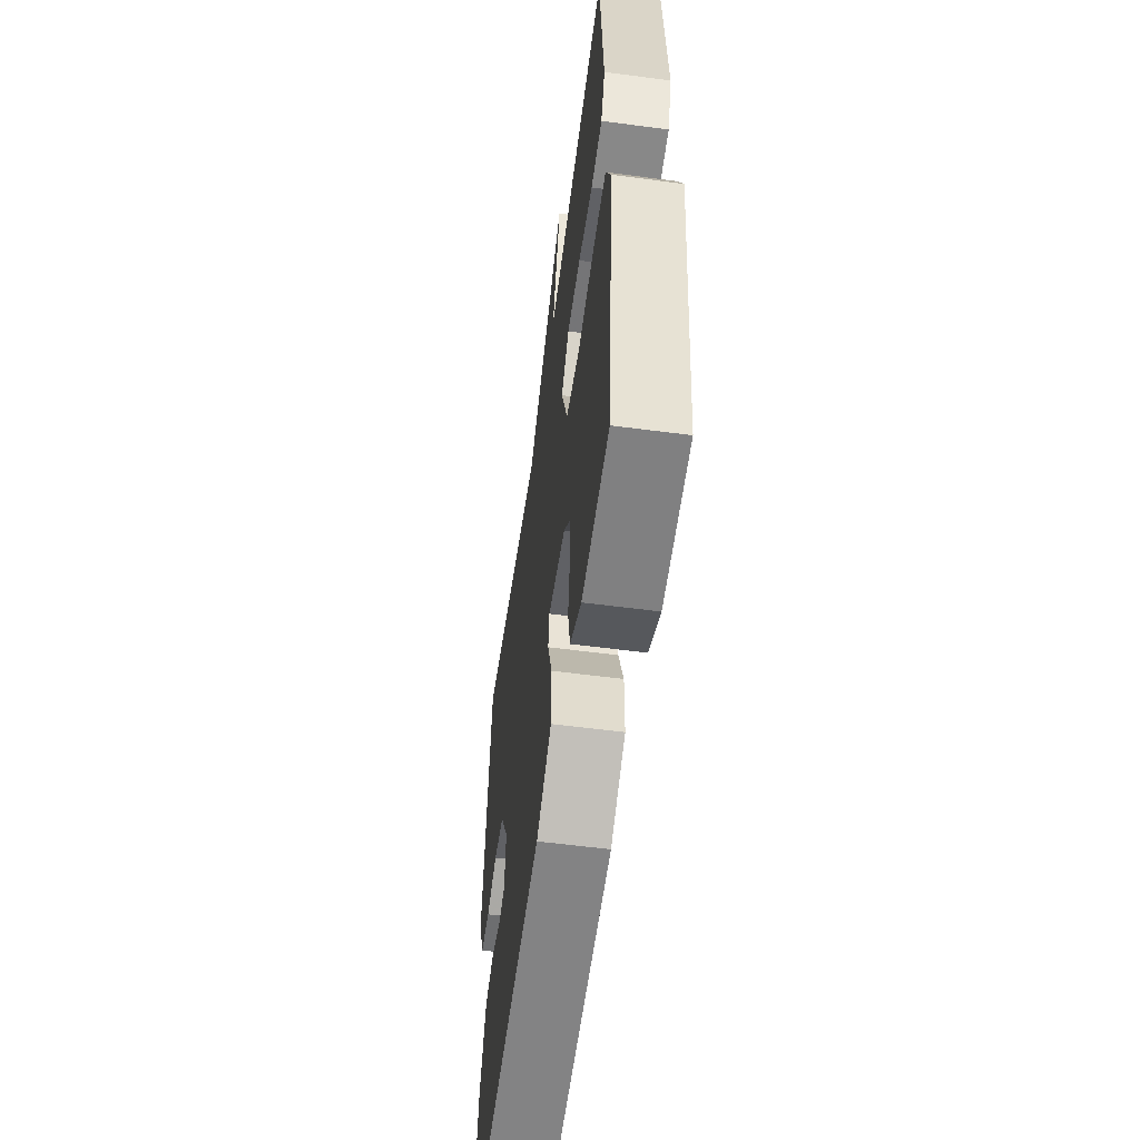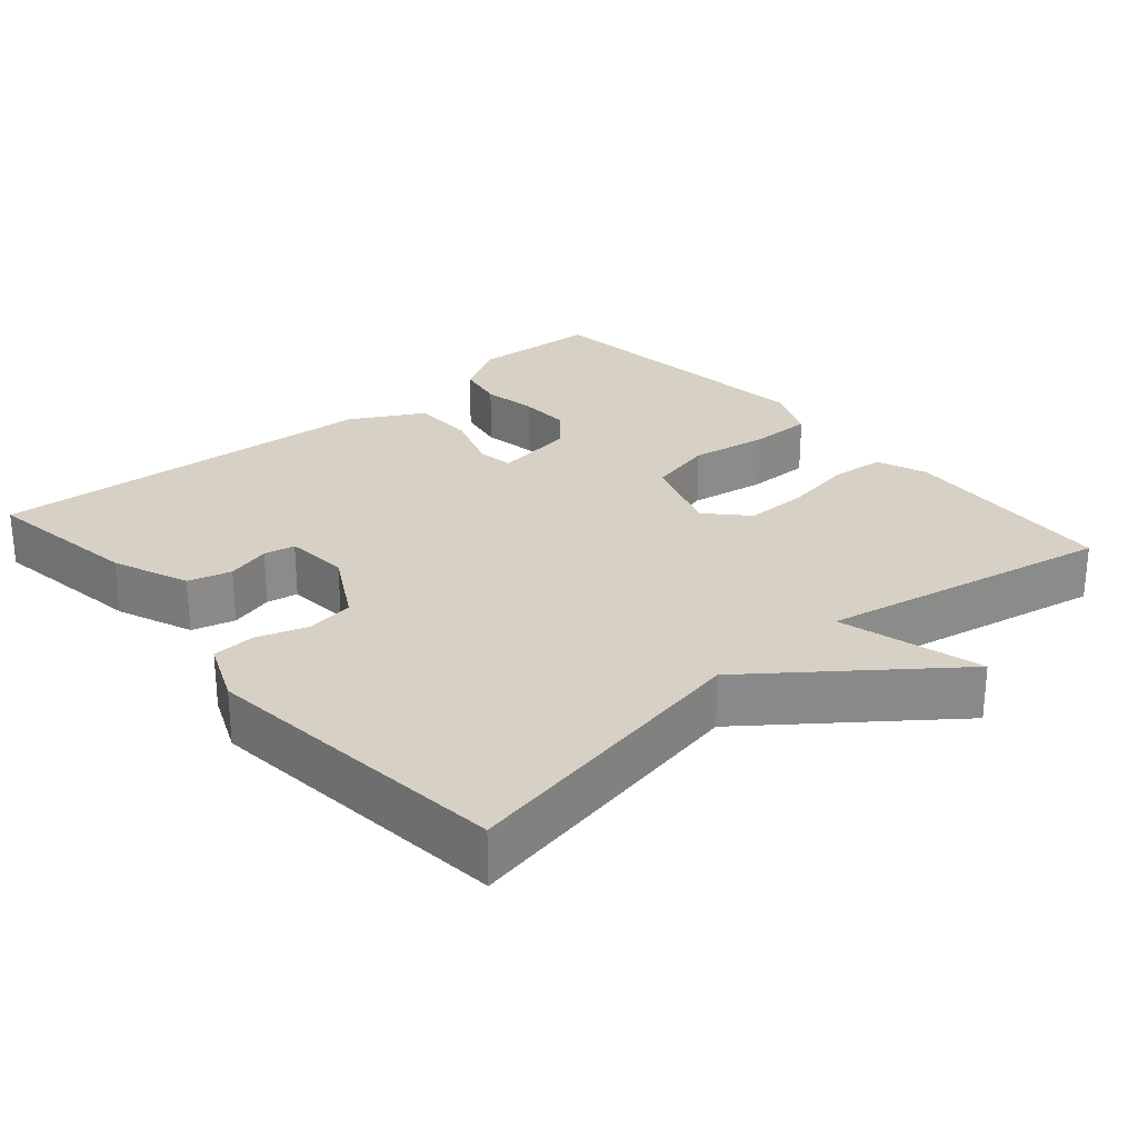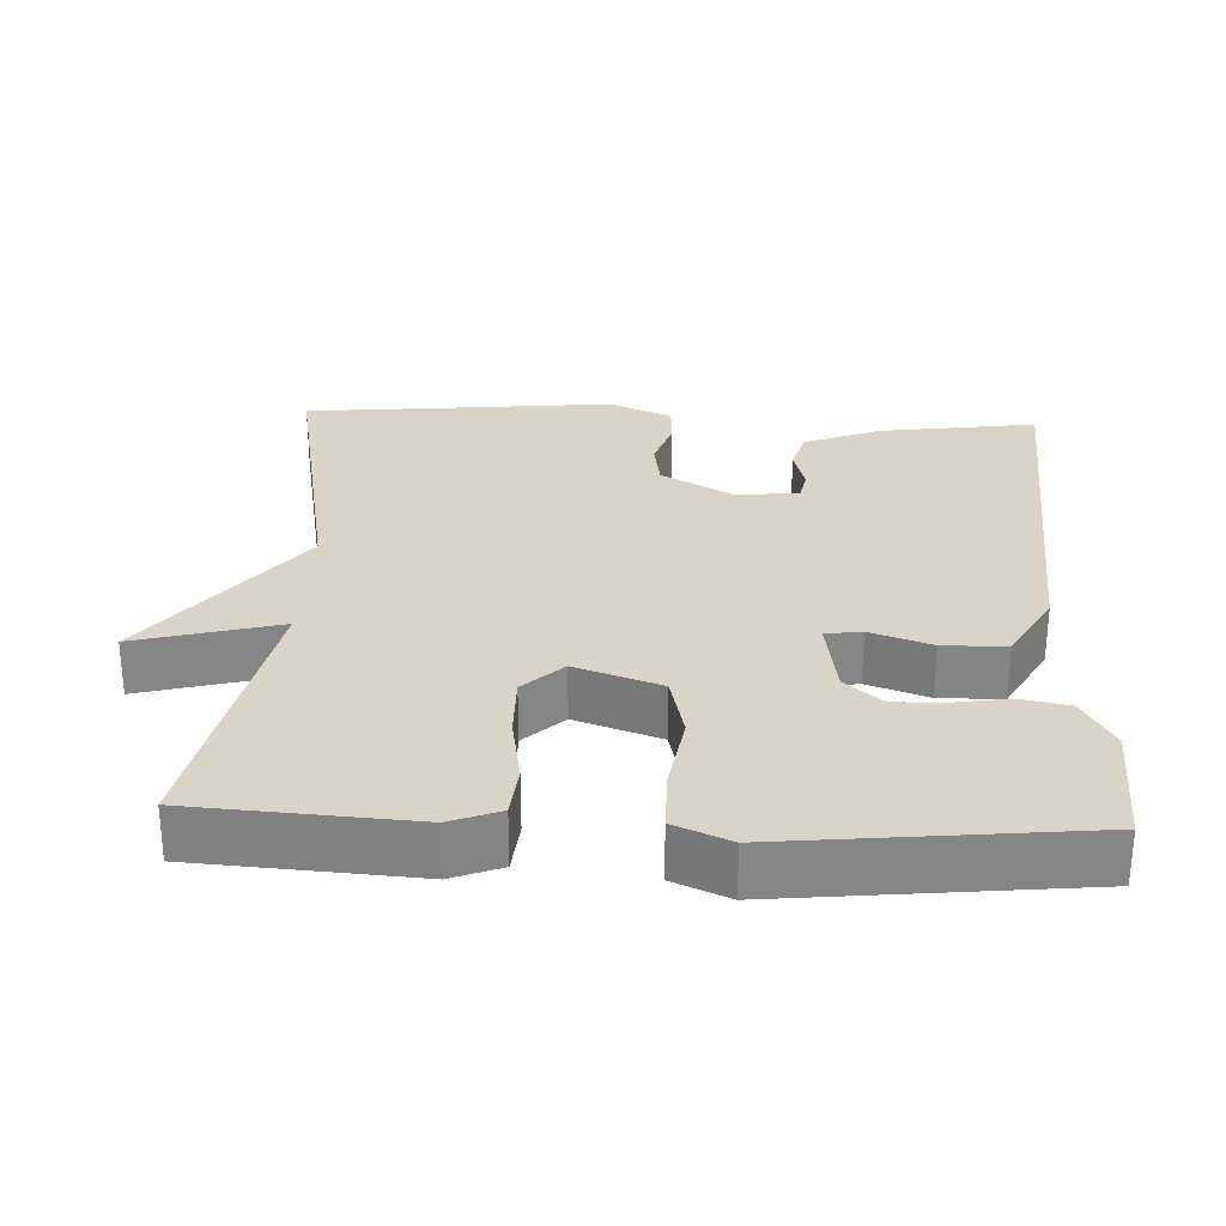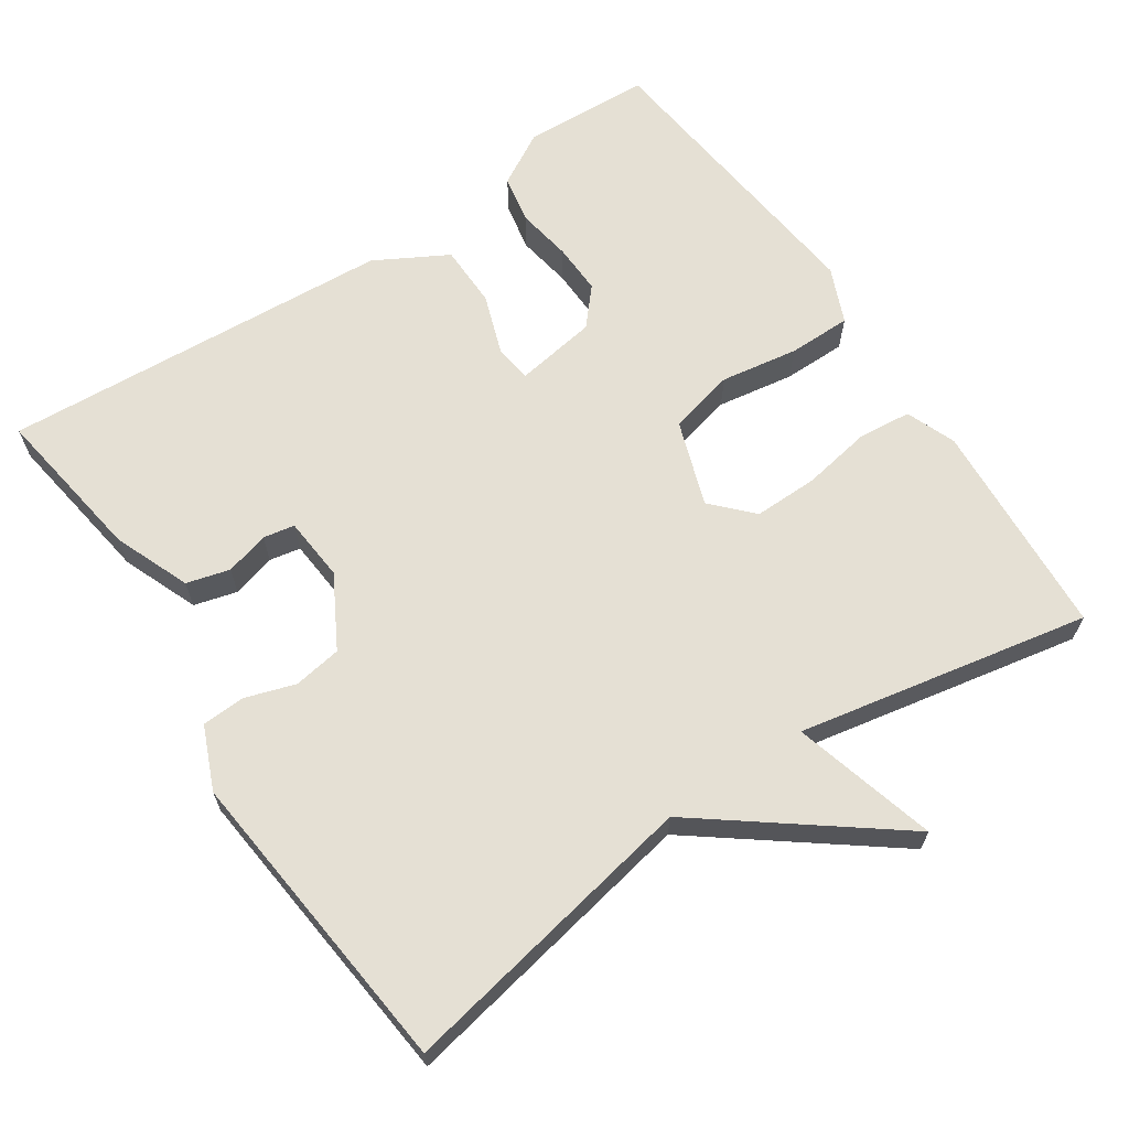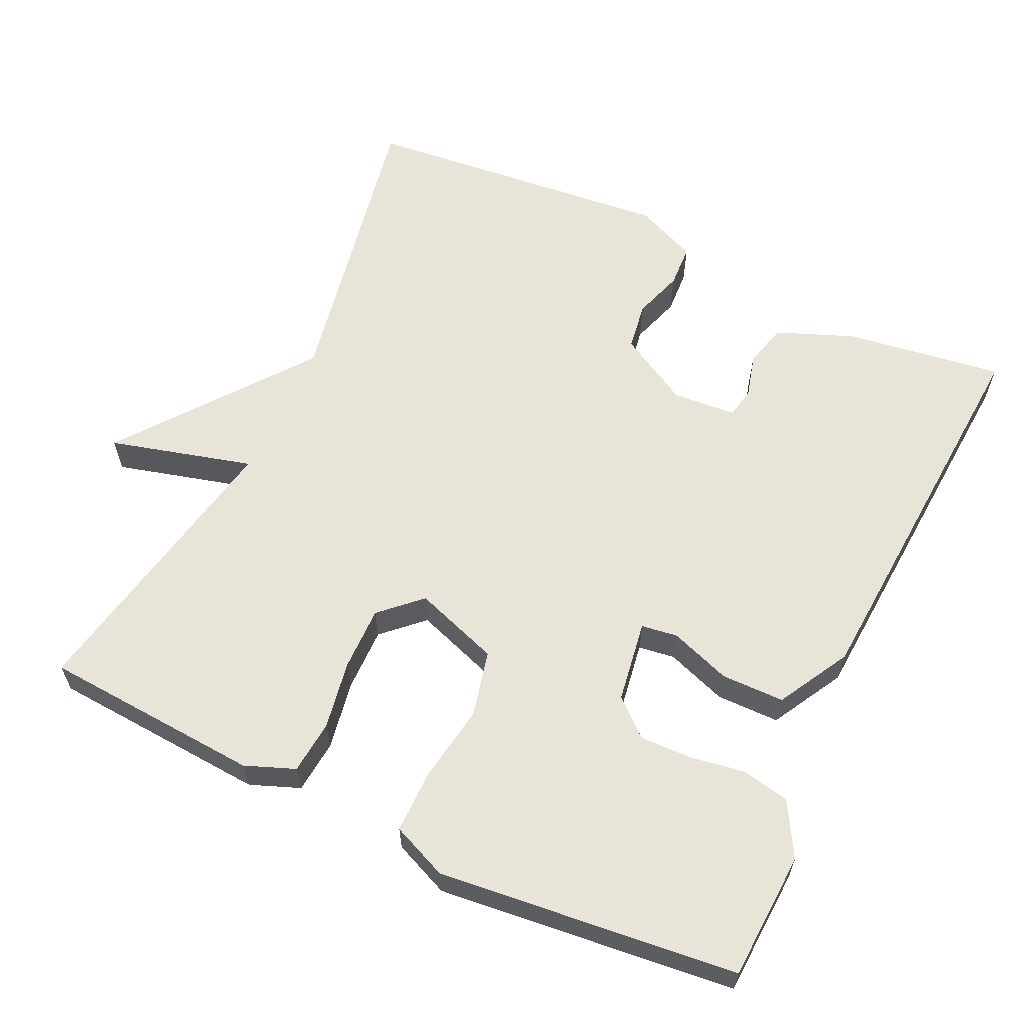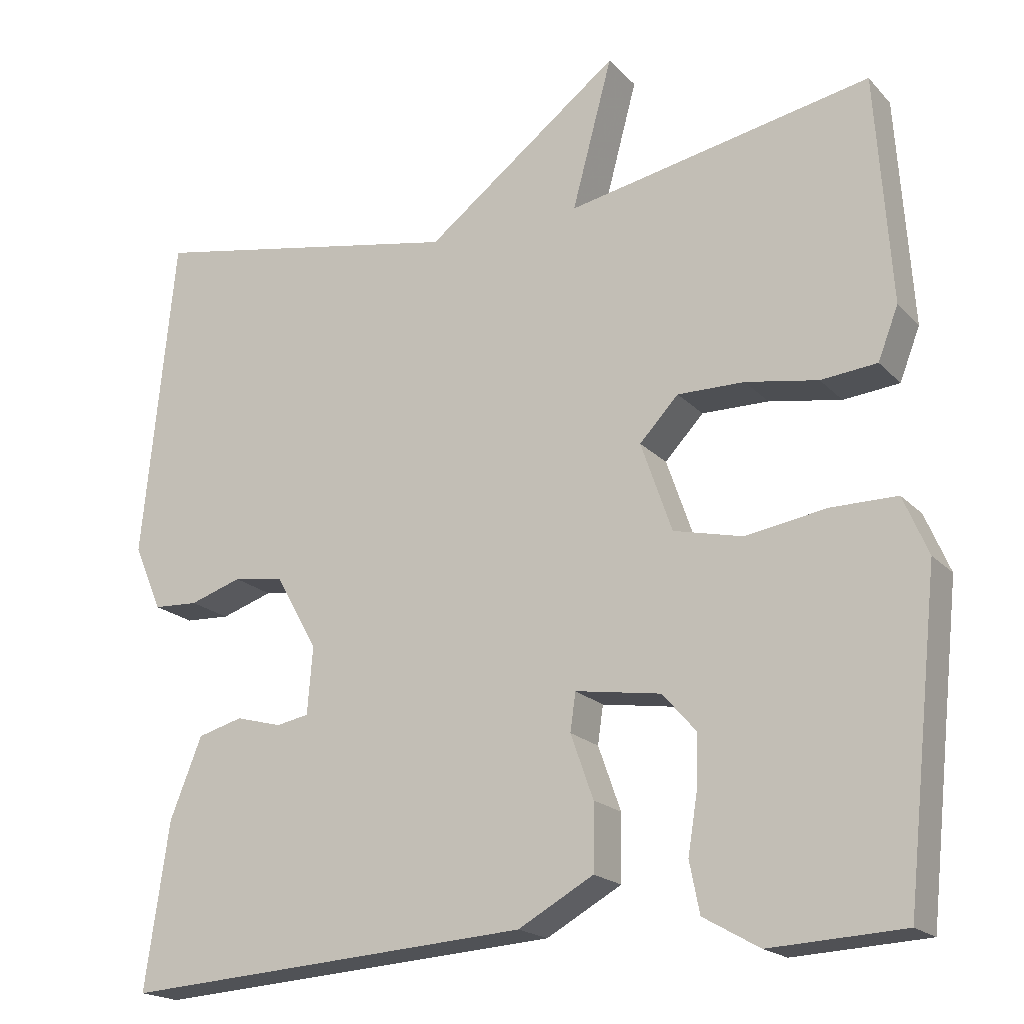
<metadata>
{"format":"obj","ext":"obj","renderer":"f3d","projection":"perspective","resolution":1024,"background":"white","views":[{"elev":-57.2,"azim":82.2,"up":"+Z"},{"elev":27.0,"azim":-41.0,"up":"+Y"},{"elev":28.5,"azim":92.6,"up":"+Y"},{"elev":65.2,"azim":-34.0,"up":"+Y"},{"elev":61.3,"azim":115.2,"up":"+Y"},{"elev":-19.0,"azim":29.0,"up":"+Z"}]}
</metadata>
<code>
v -0.5 0.07 0.5
v -0.092 0.07 0.423
v 0.16 0.07 0.616
v 0.108 0.07 0.423
v 0.5 0.07 0.5
v 0.52 0.07 0.206
v 0.494 0.07 0.139
v 0.422 0.07 0.132
v 0.329 0.07 0.148
v 0.243 0.07 0.149
v 0.193 0.07 0.096
v 0.233 0.07 -0.019
v 0.322 0.07 -0.04
v 0.426 0.07 -0.023
v 0.511 0.07 -0.023
v 0.543 0.07 -0.098
v 0.5 0.07 -0.5
v 0.328 0.07 -0.509
v 0.256 0.07 -0.468
v 0.243 0.07 -0.403
v 0.255 0.07 -0.329
v 0.257 0.07 -0.26
v 0.214 0.07 -0.211
v 0.104 0.07 -0.194
v 0.097 0.07 -0.243
v 0.126 0.07 -0.325
v 0.125 0.07 -0.41
v 0.028 0.07 -0.464
v -0.5 0.07 -0.5
v -0.469 0.07 -0.287
v -0.428 0.07 -0.184
v -0.37 0.07 -0.168
v -0.311 0.07 -0.184
v -0.269 0.07 -0.176
v -0.262 0.07 -0.09
v -0.316 0.07 0.006
v -0.381 0.07 0.016
v -0.448 0.07 -0.006
v -0.506 0.07 -0.003
v -0.542 0.07 0.081
v -0.5 0 0.5
v -0.092 0 0.423
v 0.16 0 0.616
v 0.108 0 0.423
v 0.5 0 0.5
v 0.52 0 0.206
v 0.494 0 0.139
v 0.422 0 0.132
v 0.329 0 0.148
v 0.243 0 0.149
v 0.193 0 0.096
v 0.233 0 -0.019
v 0.322 0 -0.04
v 0.426 0 -0.023
v 0.511 0 -0.023
v 0.543 0 -0.098
v 0.5 0 -0.5
v 0.328 0 -0.509
v 0.256 0 -0.468
v 0.243 0 -0.403
v 0.255 0 -0.329
v 0.257 0 -0.26
v 0.214 0 -0.211
v 0.104 0 -0.194
v 0.097 0 -0.243
v 0.126 0 -0.325
v 0.125 0 -0.41
v 0.028 0 -0.464
v -0.5 0 -0.5
v -0.469 0 -0.287
v -0.428 0 -0.184
v -0.37 0 -0.168
v -0.311 0 -0.184
v -0.269 0 -0.176
v -0.262 0 -0.09
v -0.316 0 0.006
v -0.381 0 0.016
v -0.448 0 -0.006
v -0.506 0 -0.003
v -0.542 0 0.081
f 40 1 2
f 39 40 2
f 38 39 2
f 37 38 2
f 2 3 4
f 37 2 4
f 36 37 4
f 35 36 4 5
f 34 35 5
f 31 32 33
f 30 31 33
f 29 30 33
f 28 29 33
f 27 28 33
f 26 27 33
f 25 26 33 34
f 24 25 34
f 19 20 21
f 18 19 21
f 17 18 21
f 16 17 21
f 15 16 21
f 14 15 21
f 13 14 21
f 13 21 22
f 12 13 22 23
f 7 8 9
f 6 7 9
f 5 6 9
f 5 9 10
f 34 5 10 11
f 11 12 23 24
f 11 24 34
f 42 41 80
f 42 80 79
f 42 79 78
f 42 78 77
f 44 43 42
f 44 42 77
f 44 77 76
f 45 44 76 75
f 45 75 74
f 73 72 71
f 73 71 70
f 73 70 69
f 73 69 68
f 73 68 67
f 73 67 66
f 74 73 66 65
f 74 65 64
f 61 60 59
f 61 59 58
f 61 58 57
f 61 57 56
f 61 56 55
f 61 55 54
f 61 54 53
f 62 61 53
f 63 62 53 52
f 49 48 47
f 49 47 46
f 49 46 45
f 50 49 45
f 51 50 45 74
f 64 63 52 51
f 74 64 51
f 1 41 42 2
f 2 42 43 3
f 3 43 44 4
f 4 44 45 5
f 5 45 46 6
f 6 46 47 7
f 7 47 48 8
f 8 48 49 9
f 9 49 50 10
f 10 50 51 11
f 11 51 52 12
f 12 52 53 13
f 13 53 54 14
f 14 54 55 15
f 15 55 56 16
f 16 56 57 17
f 17 57 58 18
f 18 58 59 19
f 19 59 60 20
f 20 60 61 21
f 21 61 62 22
f 22 62 63 23
f 23 63 64 24
f 24 64 65 25
f 25 65 66 26
f 26 66 67 27
f 27 67 68 28
f 28 68 69 29
f 29 69 70 30
f 30 70 71 31
f 31 71 72 32
f 32 72 73 33
f 33 73 74 34
f 34 74 75 35
f 35 75 76 36
f 36 76 77 37
f 37 77 78 38
f 38 78 79 39
f 39 79 80 40
f 40 80 41 1

</code>
